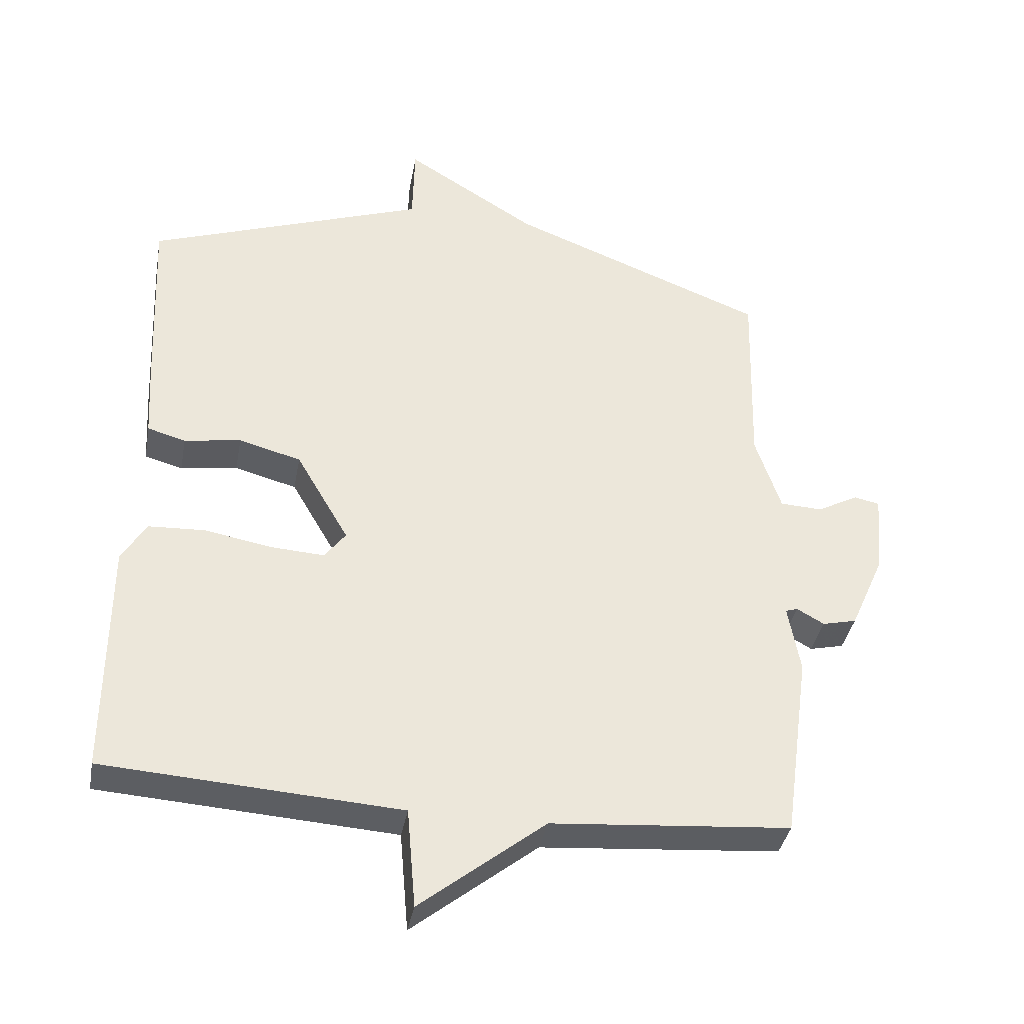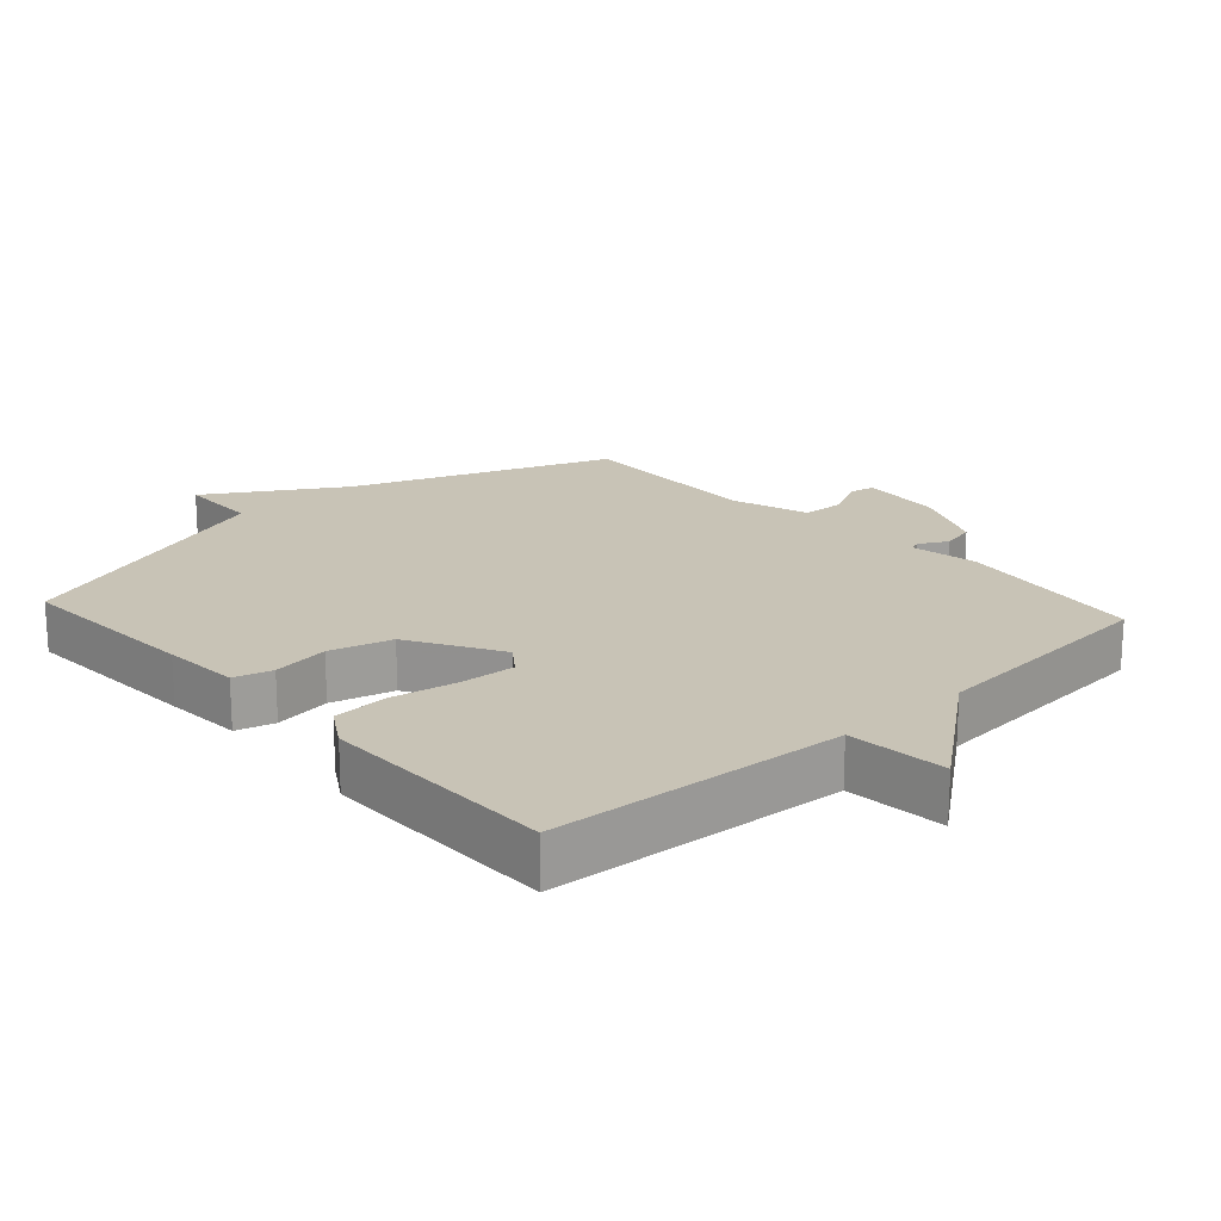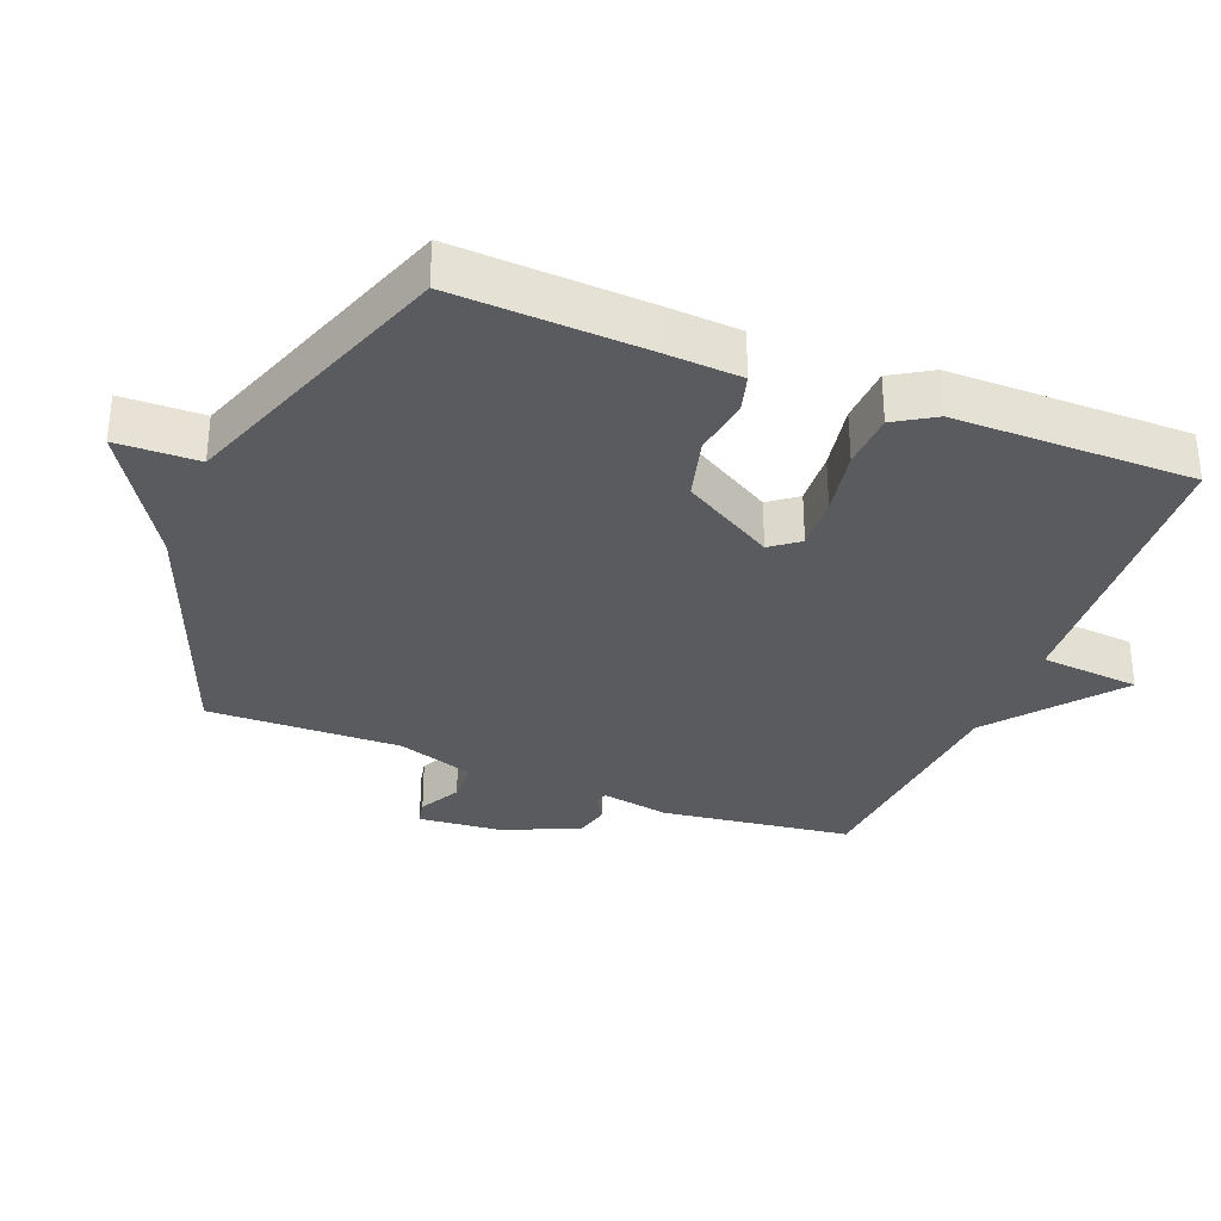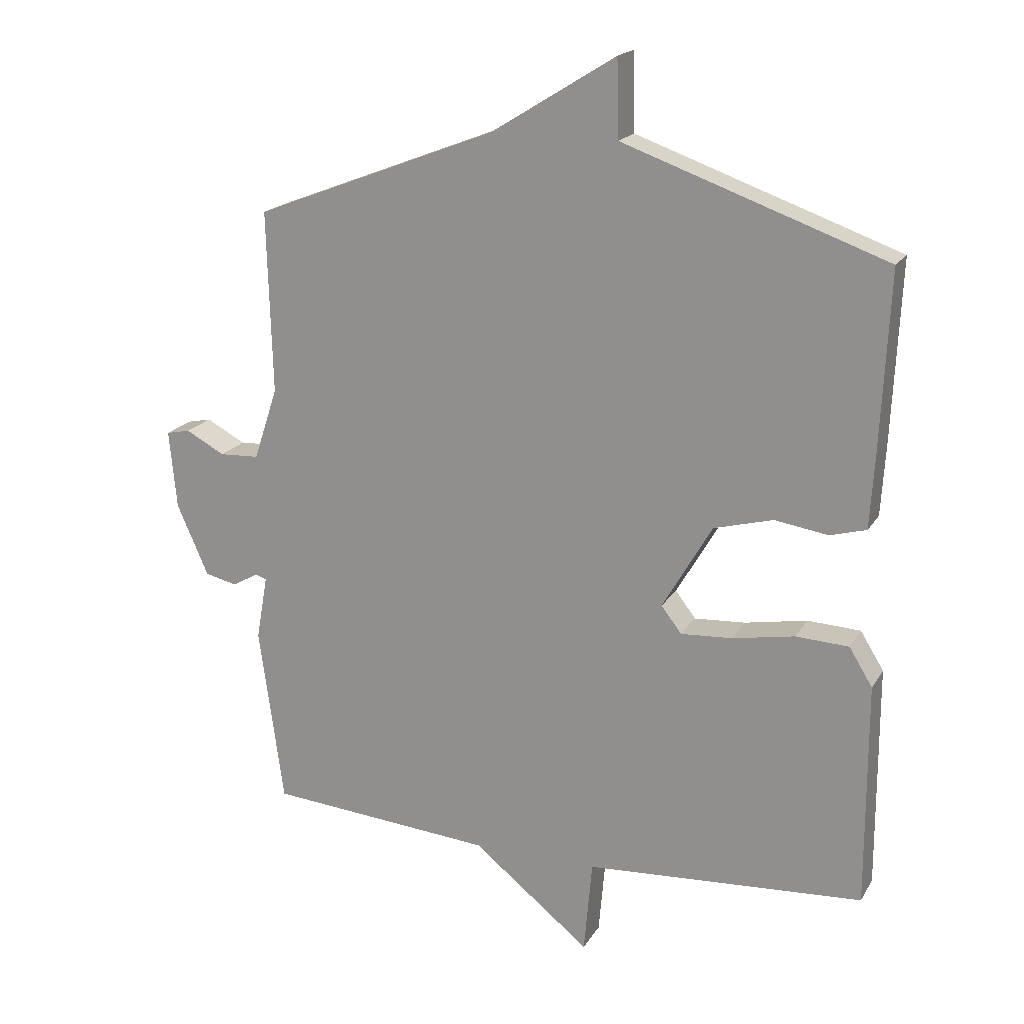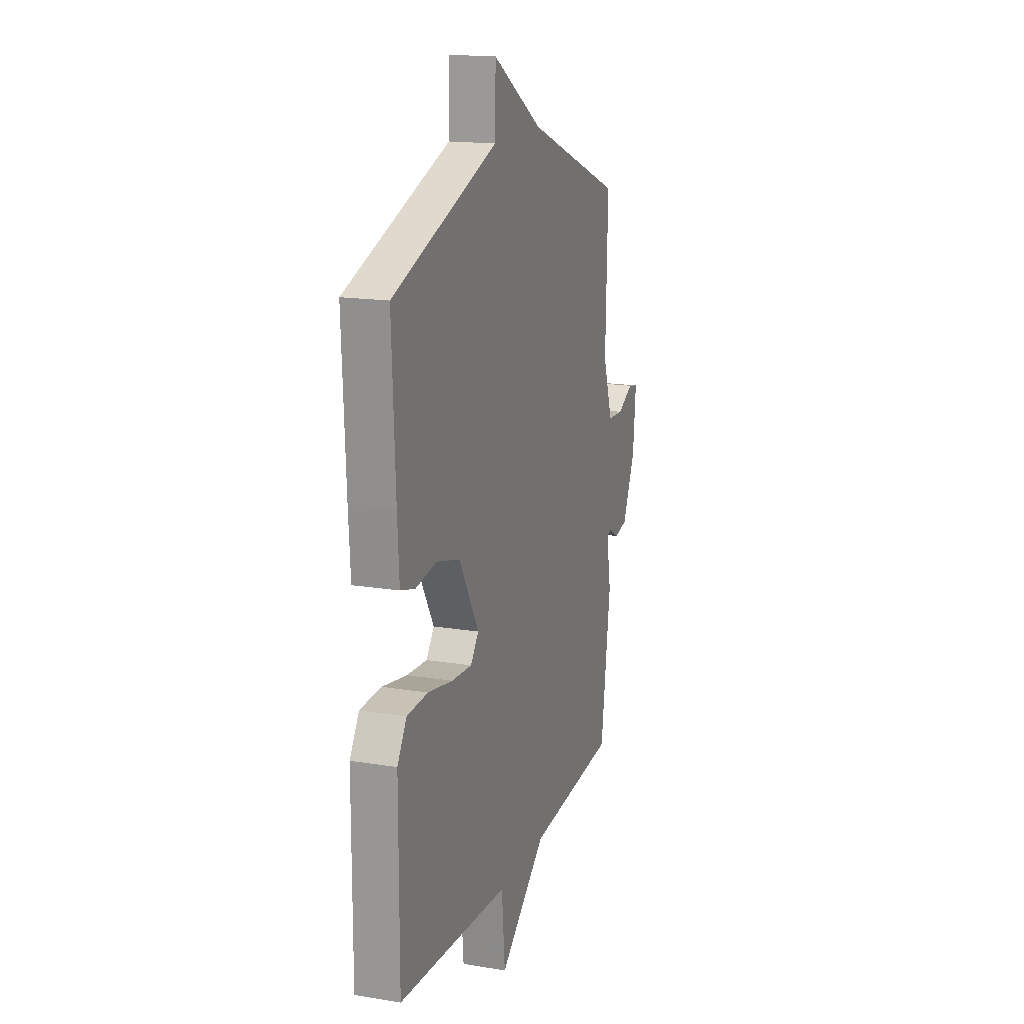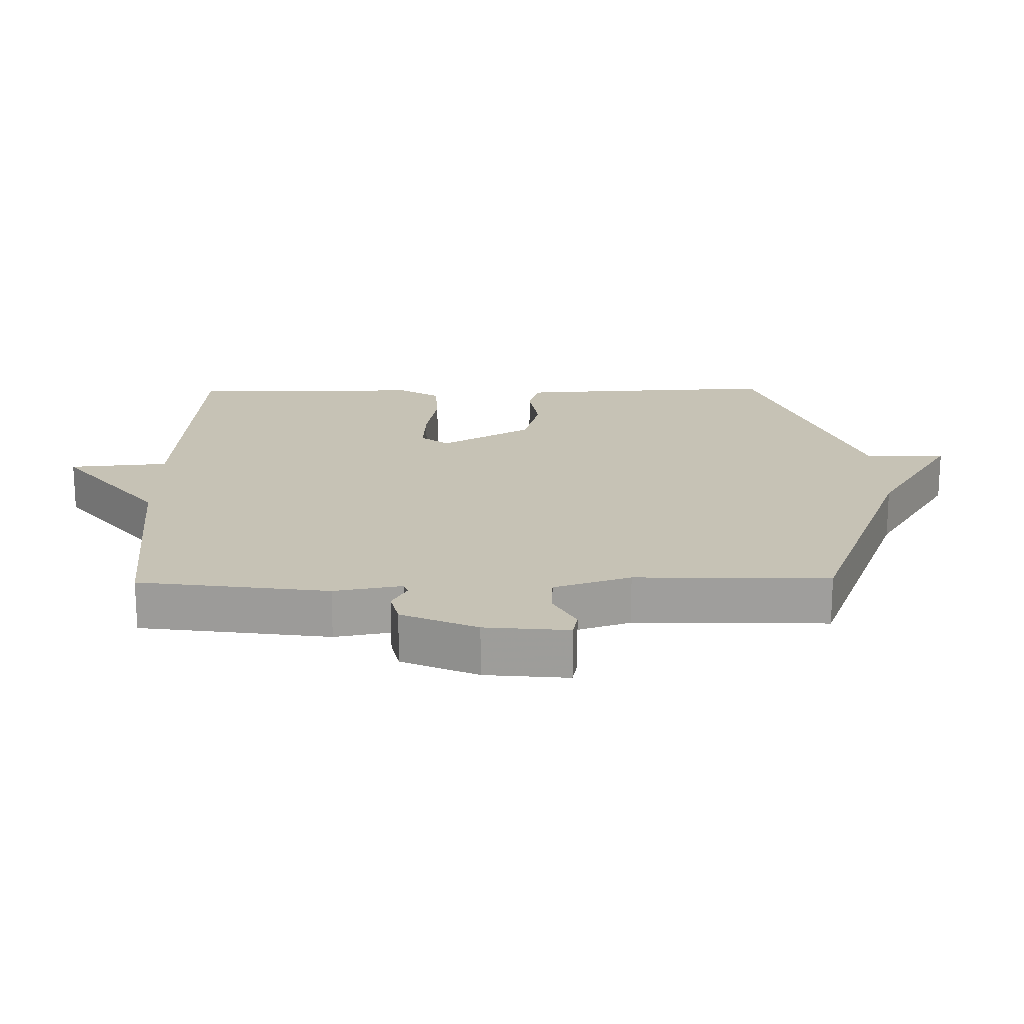
<metadata>
{"format":"obj","ext":"obj","renderer":"f3d","projection":"perspective","resolution":1024,"background":"white","views":[{"elev":-37.5,"azim":169.7,"up":"+Z"},{"elev":19.5,"azim":137.8,"up":"+Y"},{"elev":-32.6,"azim":68.3,"up":"+Y"},{"elev":18.7,"azim":22.2,"up":"+Z"},{"elev":16.6,"azim":108.5,"up":"+Z"},{"elev":18.9,"azim":-91.0,"up":"+Y"}]}
</metadata>
<code>
v -0.5 0.07 -0.5
v -0.539 0.07 -0.217
v -0.521 0.07 -0.115
v -0.539 0.07 -0.109
v -0.58 0.07 -0.132
v -0.631 0.07 -0.12
v -0.681 0.07 -0.007
v -0.693 0.07 0.118
v -0.655 0.07 0.126
v -0.593 0.07 0.093
v -0.53 0.07 0.096
v -0.492 0.07 0.211
v -0.5 0.07 0.5
v -0.116 0.07 0.648
v 0.081 0.07 0.77
v 0.084 0.07 0.648
v 0.5 0.07 0.5
v 0.487 0.07 0.219
v 0.48 0.07 0.103
v 0.423 0.07 0.087
v 0.338 0.07 0.1
v 0.245 0.07 0.075
v 0.166 0.07 -0.061
v 0.198 0.07 -0.103
v 0.279 0.07 -0.098
v 0.378 0.07 -0.08
v 0.462 0.07 -0.084
v 0.499 0.07 -0.144
v 0.5 0.07 -0.5
v 0.058 0.07 -0.529
v 0.045 0.07 -0.678
v -0.142 0.07 -0.529
v -0.5 0 -0.5
v -0.539 0 -0.217
v -0.521 0 -0.115
v -0.539 0 -0.109
v -0.58 0 -0.132
v -0.631 0 -0.12
v -0.681 0 -0.007
v -0.693 0 0.118
v -0.655 0 0.126
v -0.593 0 0.093
v -0.53 0 0.096
v -0.492 0 0.211
v -0.5 0 0.5
v -0.116 0 0.648
v 0.081 0 0.77
v 0.084 0 0.648
v 0.5 0 0.5
v 0.487 0 0.219
v 0.48 0 0.103
v 0.423 0 0.087
v 0.338 0 0.1
v 0.245 0 0.075
v 0.166 0 -0.061
v 0.198 0 -0.103
v 0.279 0 -0.098
v 0.378 0 -0.08
v 0.462 0 -0.084
v 0.499 0 -0.144
v 0.5 0 -0.5
v 0.058 0 -0.529
v 0.045 0 -0.678
v -0.142 0 -0.529
f 30 31 32
f 30 32 1
f 29 30 1
f 28 29 1
f 27 28 1
f 26 27 1
f 25 26 1
f 24 25 1 2
f 23 24 2 3
f 22 23 3 4
f 21 22 4
f 19 20 21
f 18 19 21
f 17 18 21
f 16 17 21
f 16 21 4
f 4 5 6
f 16 4 6
f 15 16 6
f 14 15 6
f 12 13 14
f 11 12 14
f 11 14 6
f 10 11 6 7
f 7 8 9 10
f 64 63 62
f 33 64 62
f 33 62 61
f 33 61 60
f 33 60 59
f 33 59 58
f 33 58 57
f 34 33 57 56
f 35 34 56 55
f 36 35 55 54
f 36 54 53
f 53 52 51
f 53 51 50
f 53 50 49
f 53 49 48
f 36 53 48
f 38 37 36
f 38 36 48
f 38 48 47
f 38 47 46
f 46 45 44
f 46 44 43
f 38 46 43
f 39 38 43 42
f 42 41 40 39
f 1 33 34 2
f 2 34 35 3
f 3 35 36 4
f 4 36 37 5
f 5 37 38 6
f 6 38 39 7
f 7 39 40 8
f 8 40 41 9
f 9 41 42 10
f 10 42 43 11
f 11 43 44 12
f 12 44 45 13
f 13 45 46 14
f 14 46 47 15
f 15 47 48 16
f 16 48 49 17
f 17 49 50 18
f 18 50 51 19
f 19 51 52 20
f 20 52 53 21
f 21 53 54 22
f 22 54 55 23
f 23 55 56 24
f 24 56 57 25
f 25 57 58 26
f 26 58 59 27
f 27 59 60 28
f 28 60 61 29
f 29 61 62 30
f 30 62 63 31
f 31 63 64 32
f 32 64 33 1

</code>
